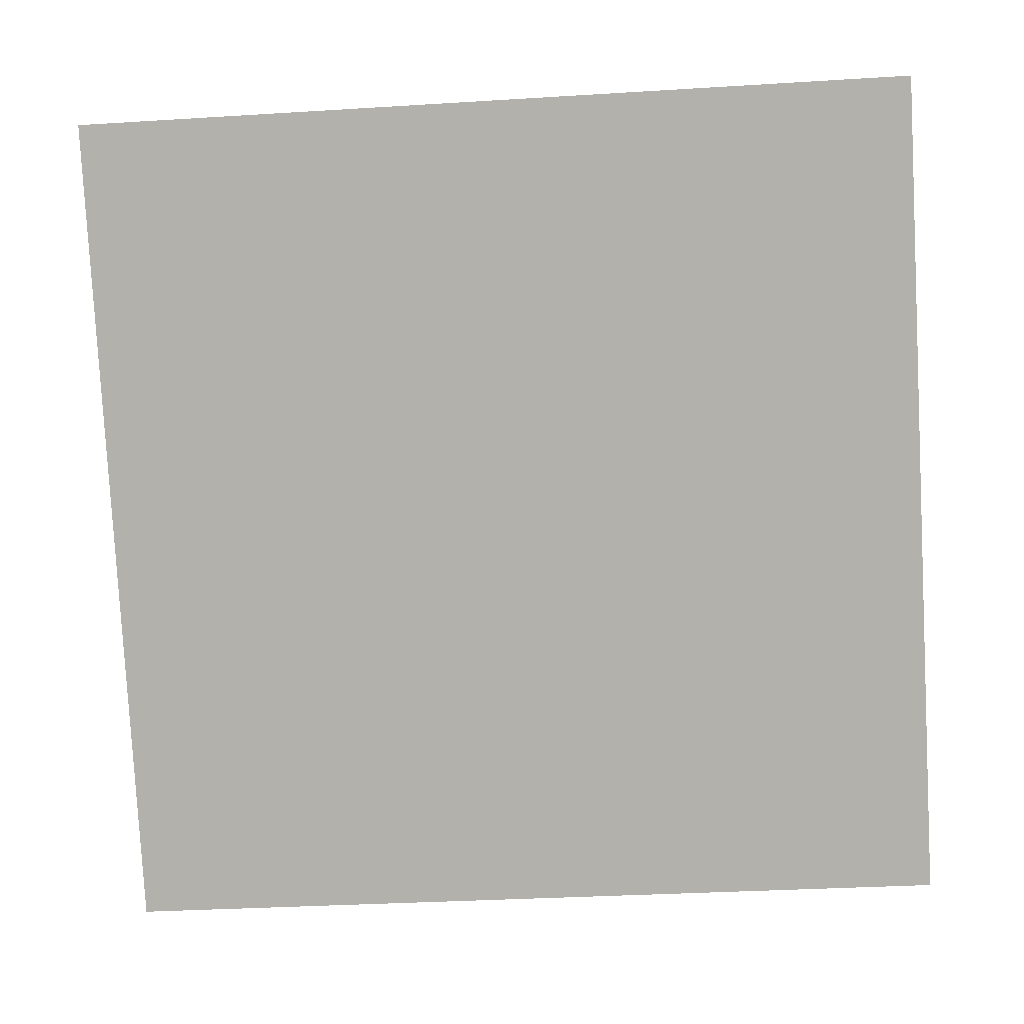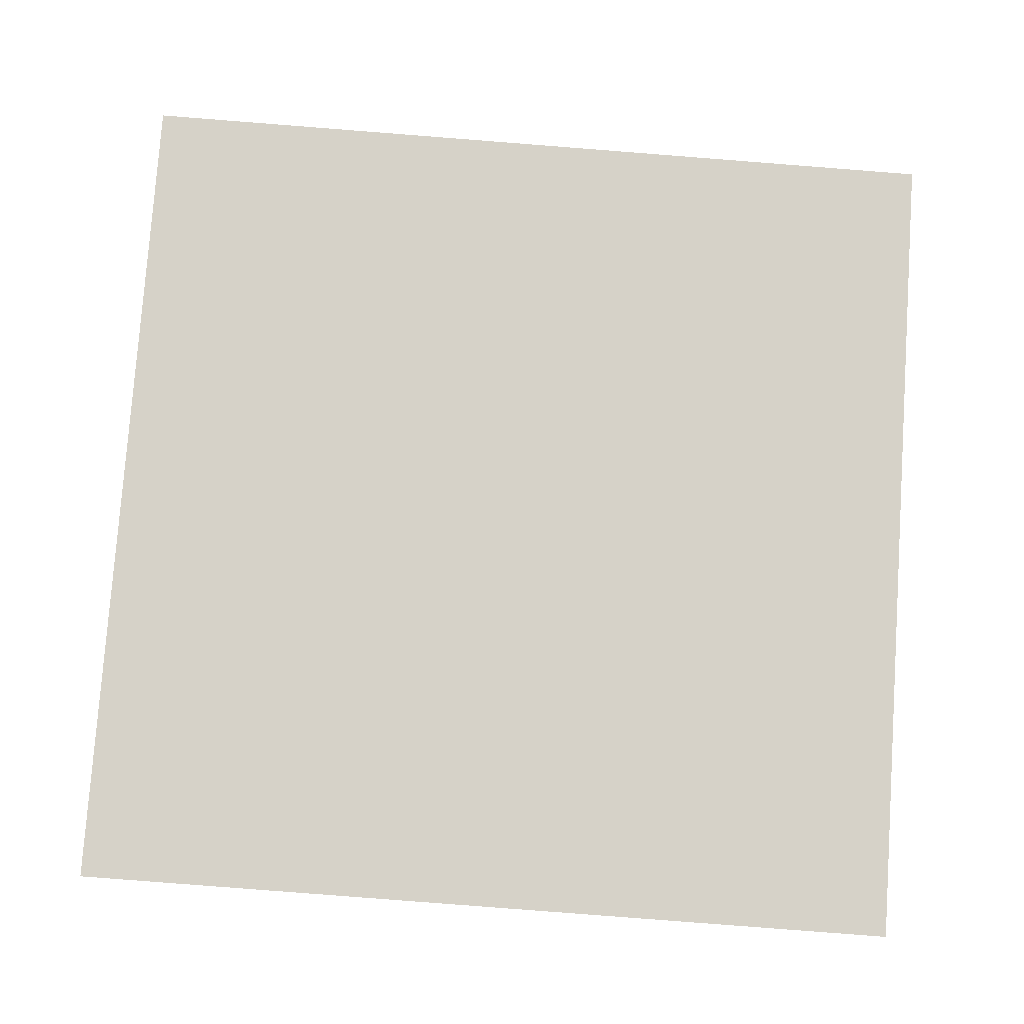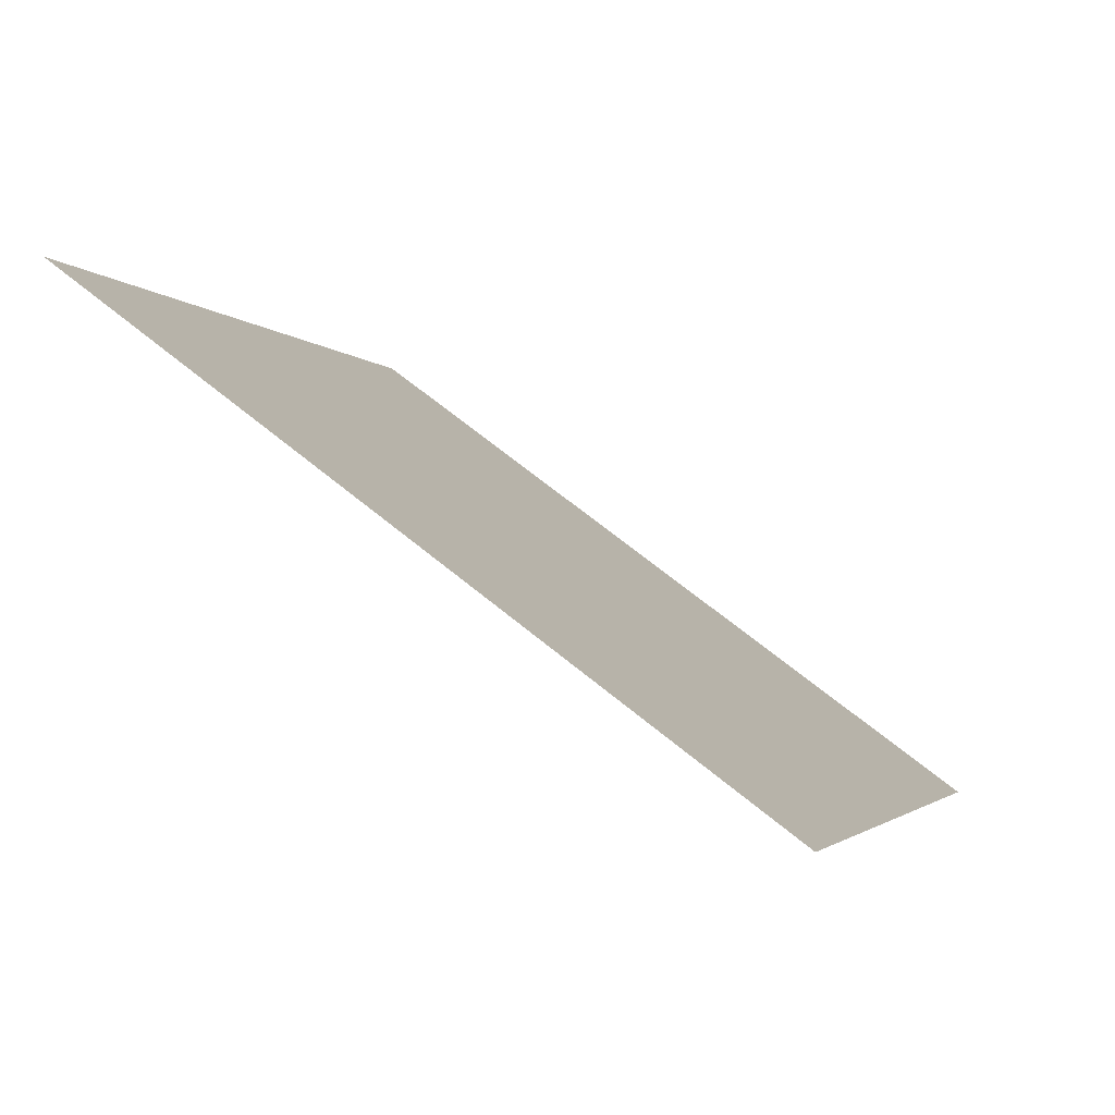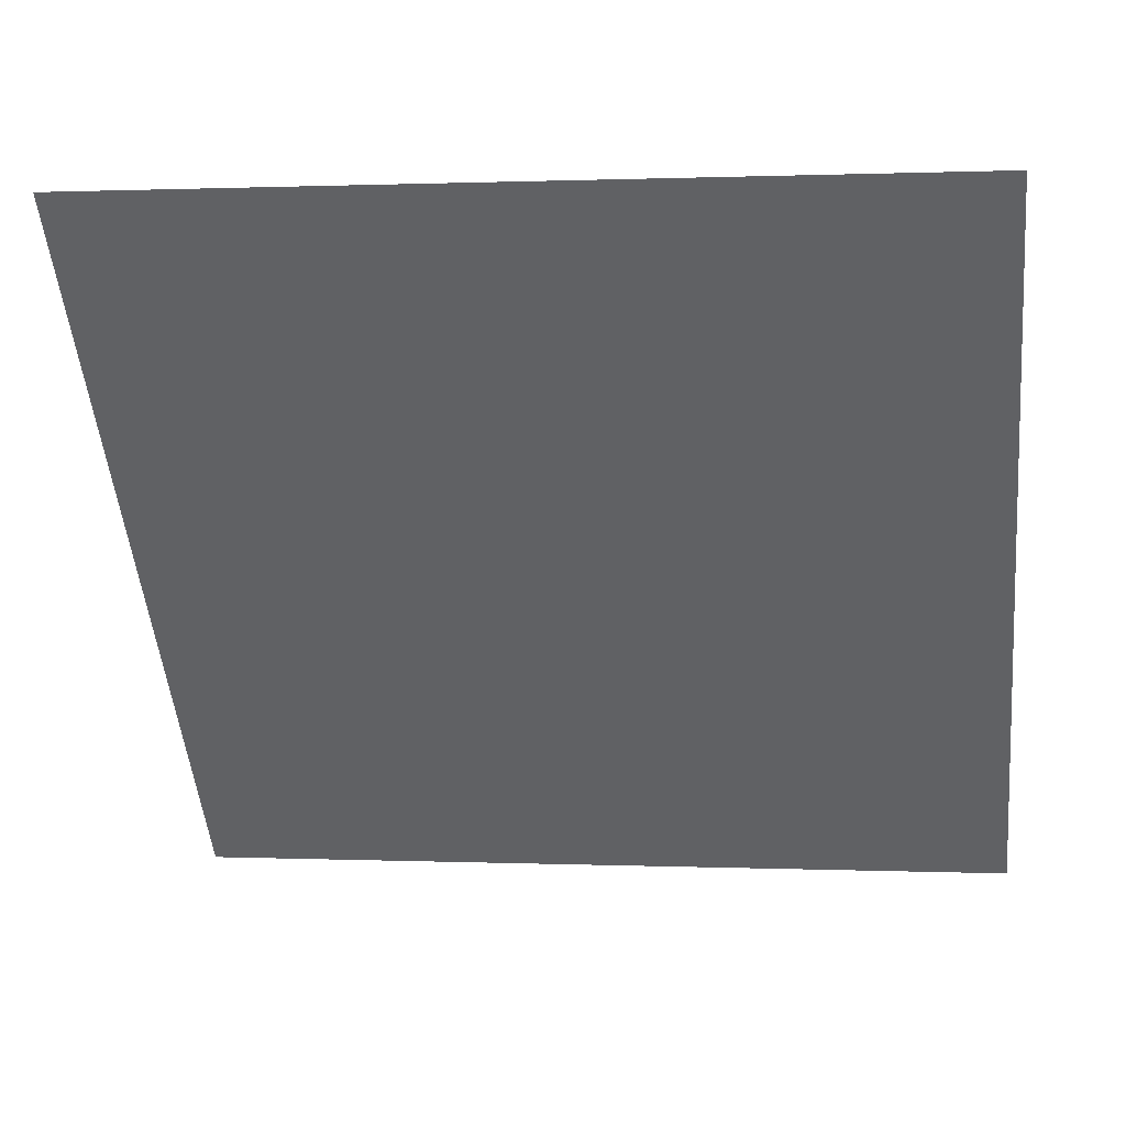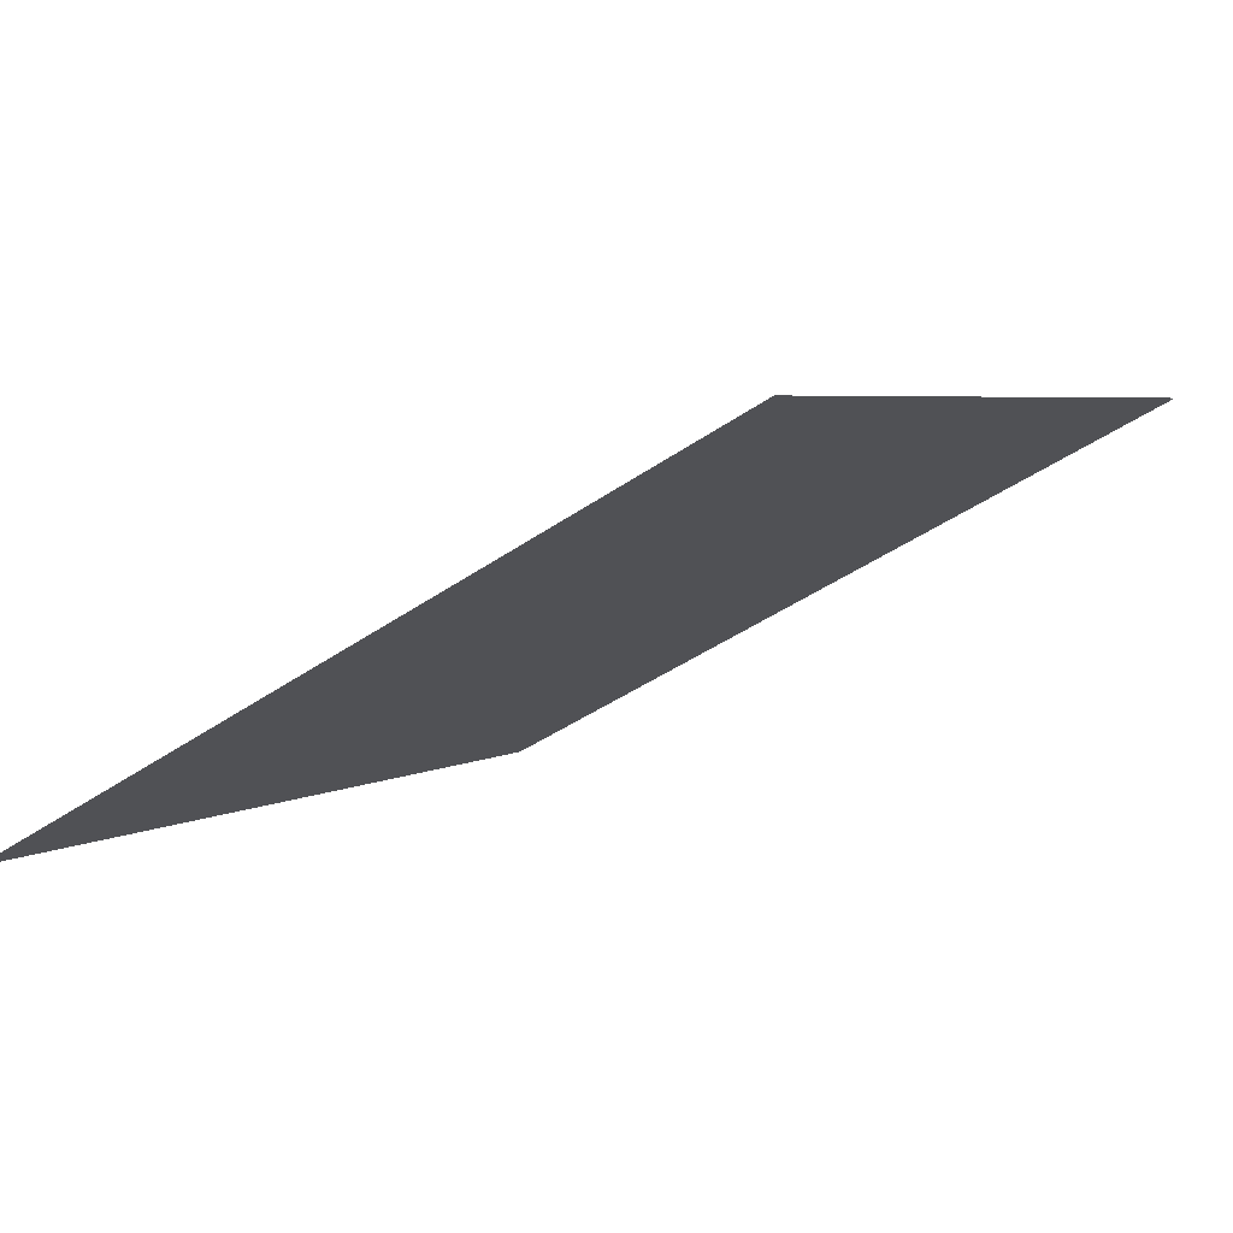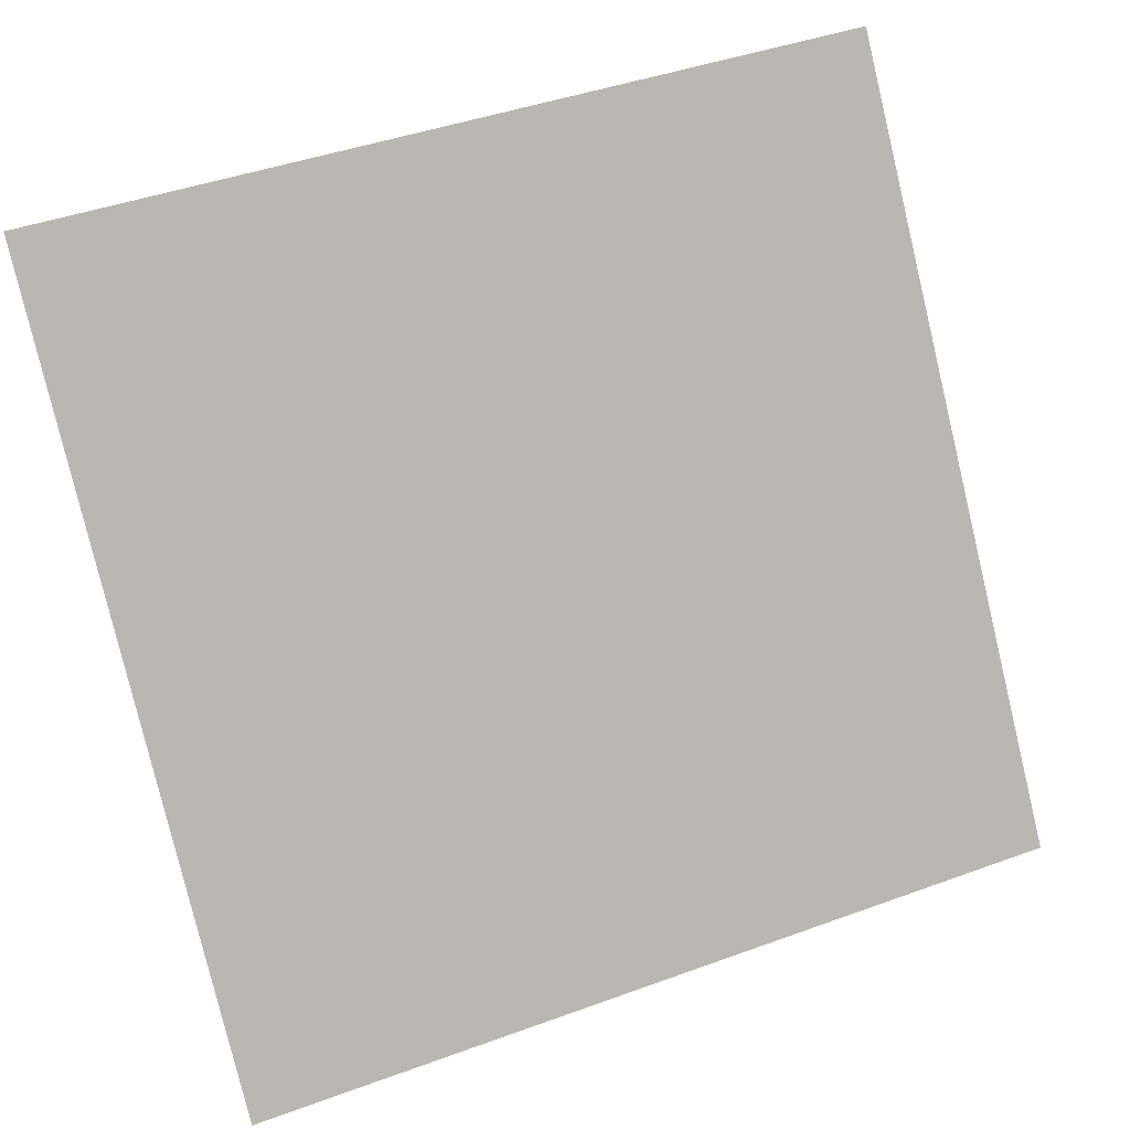
<metadata>
{"format":"obj","ext":"obj","renderer":"f3d","projection":"perspective","resolution":1024,"background":"white","views":[{"elev":-26.7,"azim":-176.5,"up":"+Z"},{"elev":-64.8,"azim":-3.7,"up":"+Y"},{"elev":-3.8,"azim":107.6,"up":"+Y"},{"elev":4.1,"azim":-172.5,"up":"+Z"},{"elev":-39.4,"azim":-139.3,"up":"+Y"},{"elev":45.0,"azim":-24.6,"up":"+Z"}]}
</metadata>
<code>
v -0.03683 0.8655 0.6126
v -0.04339 0.8656 0.6127
v -0.04327 0.8696 0.6179
v -0.03671 0.8694 0.6179
f 4 3 2 1

</code>
